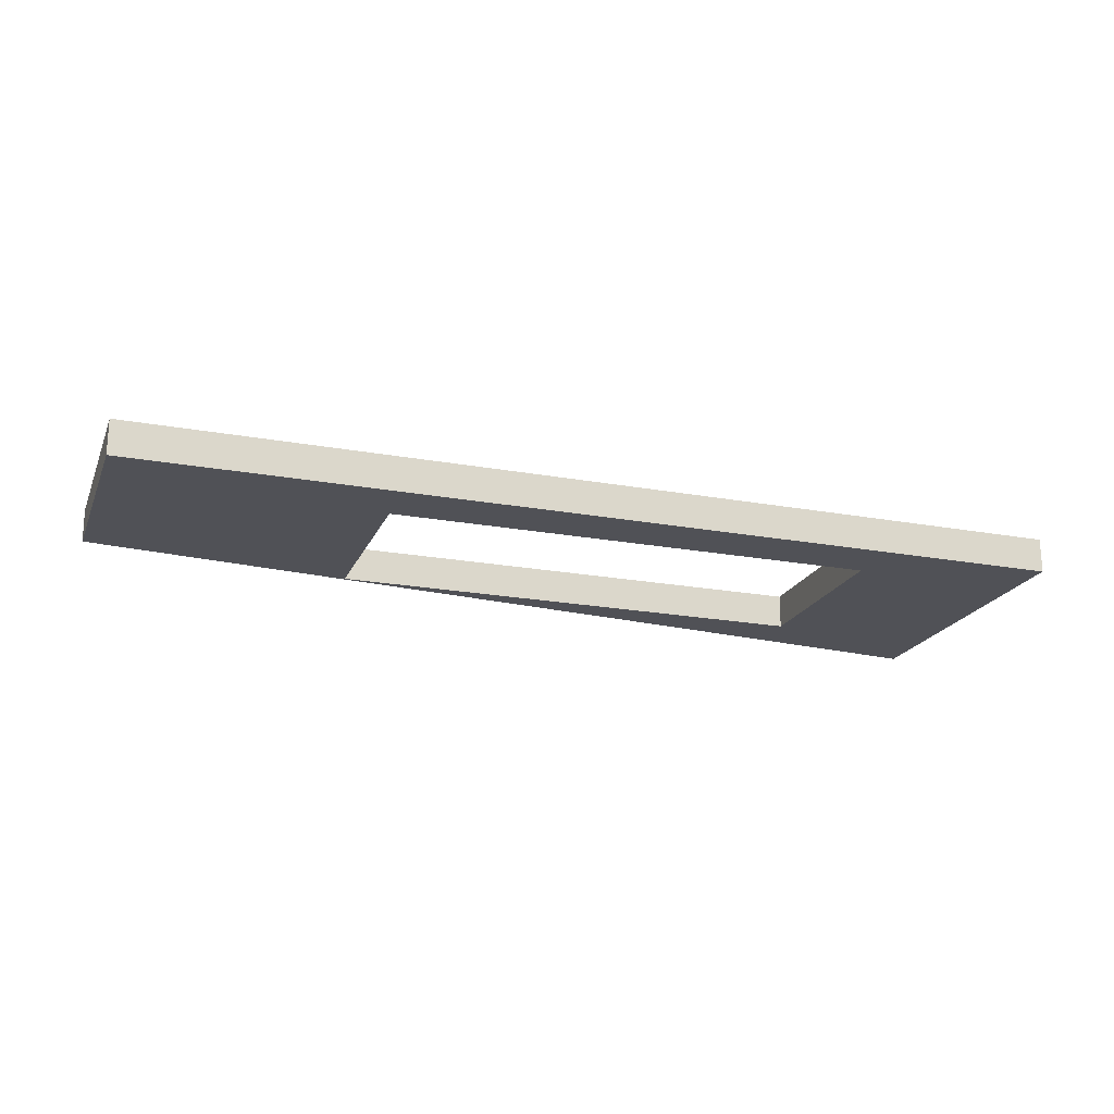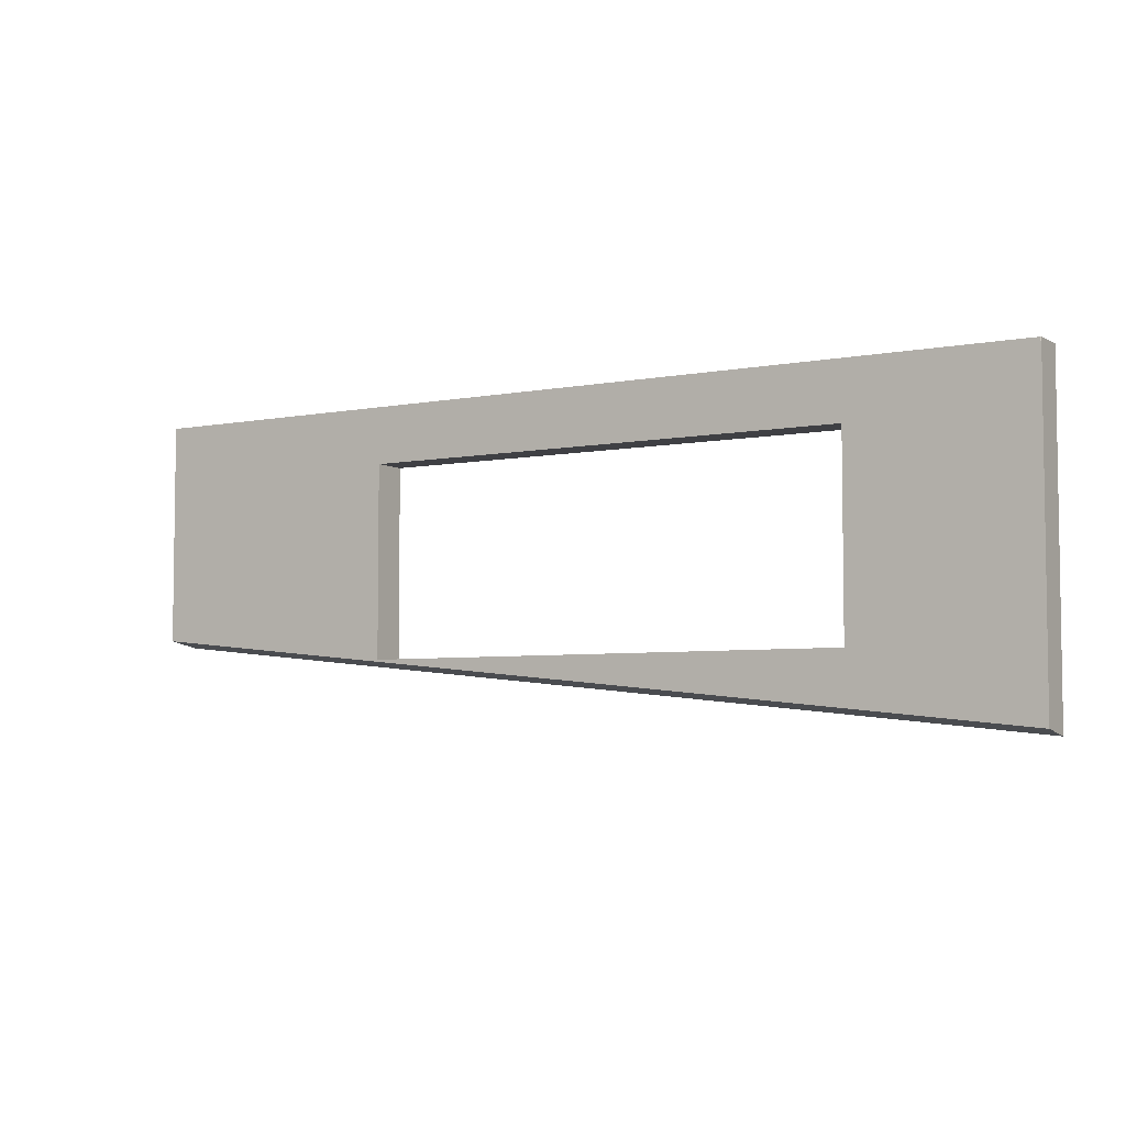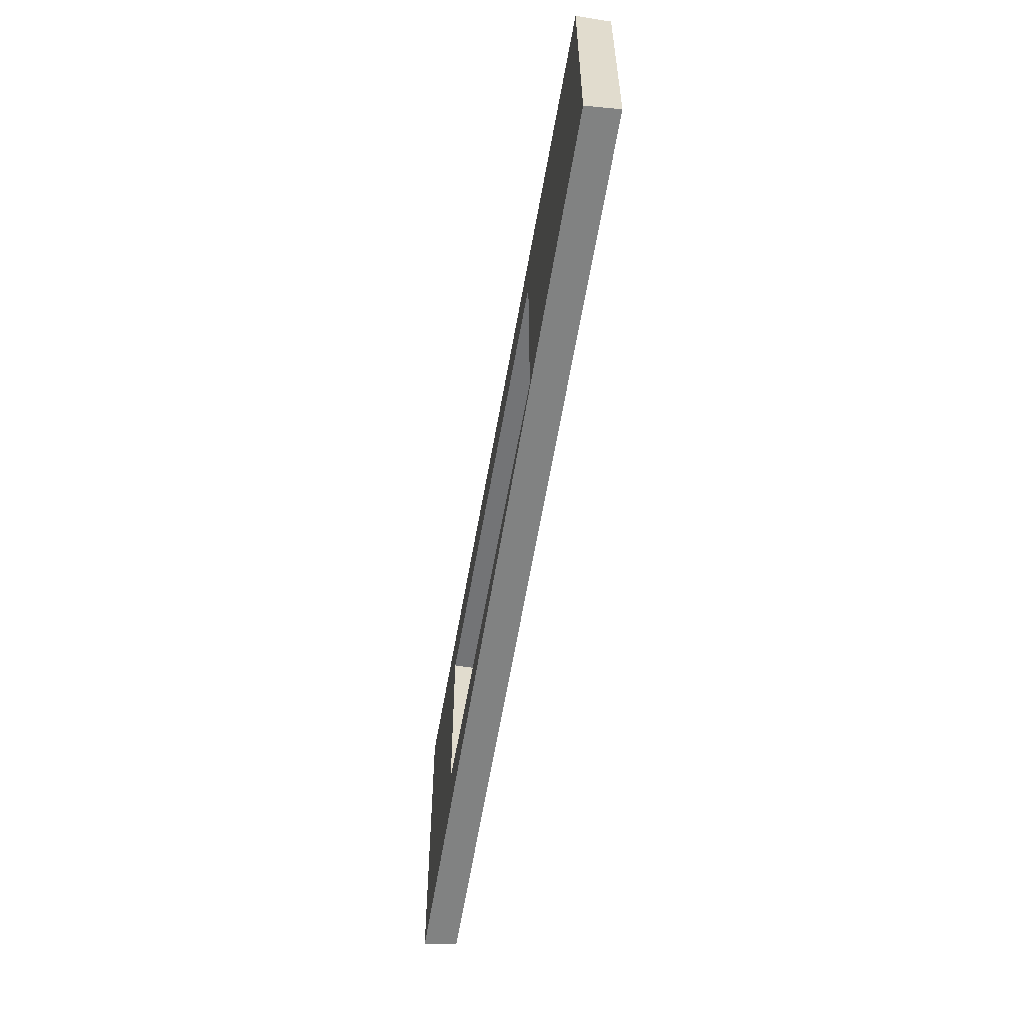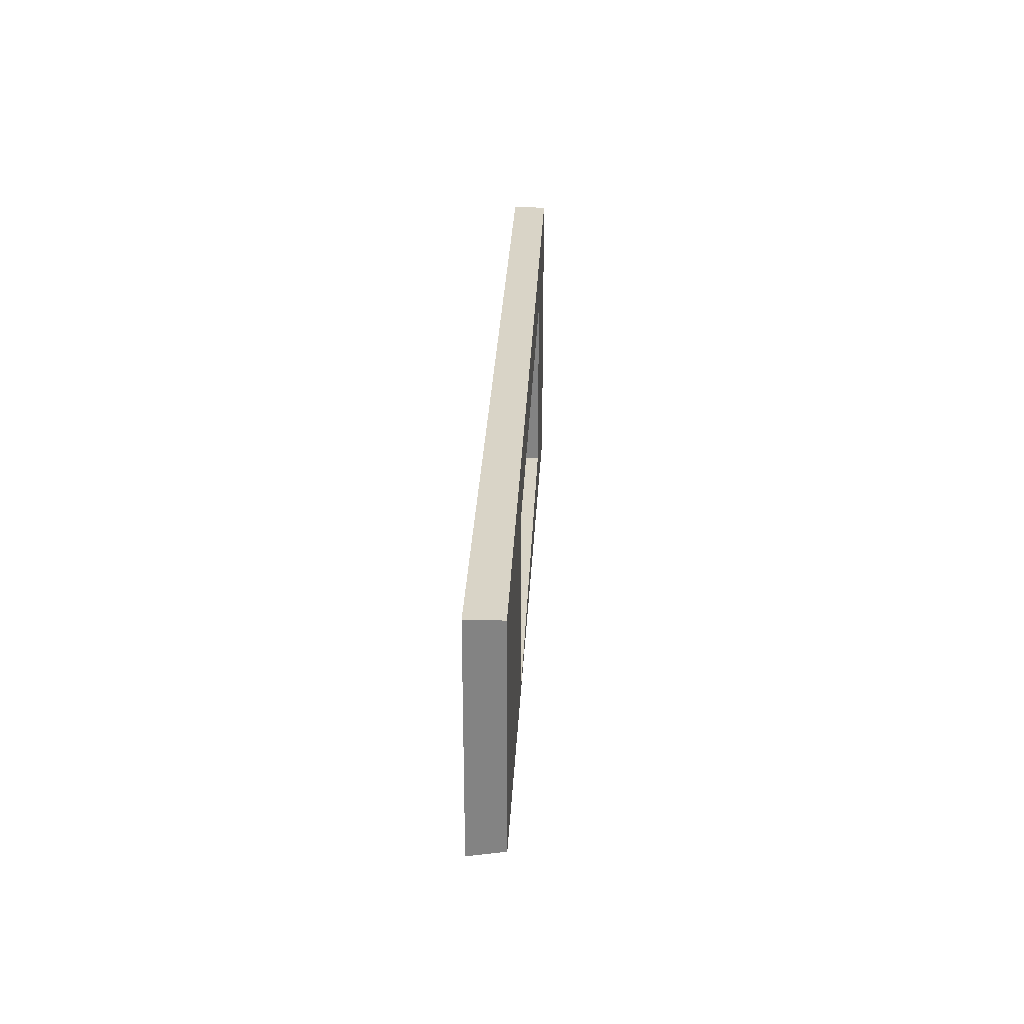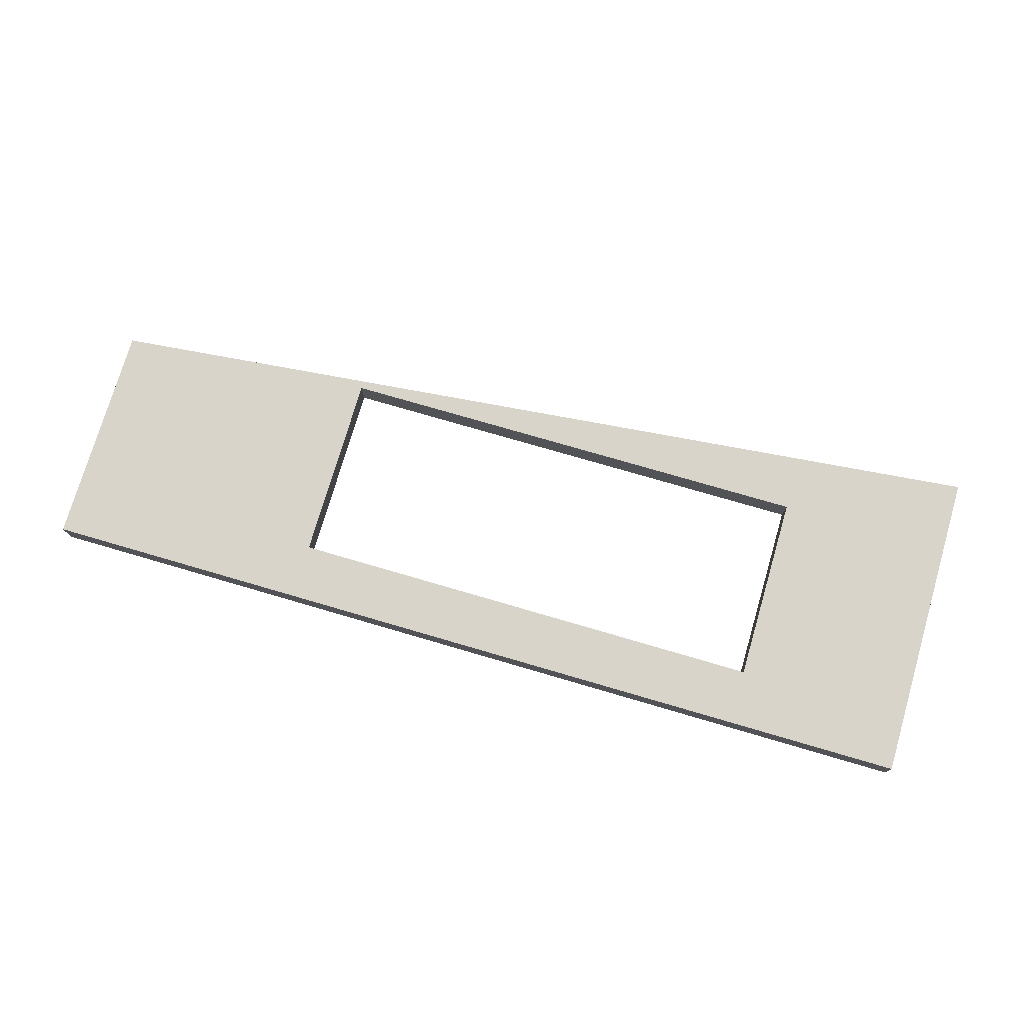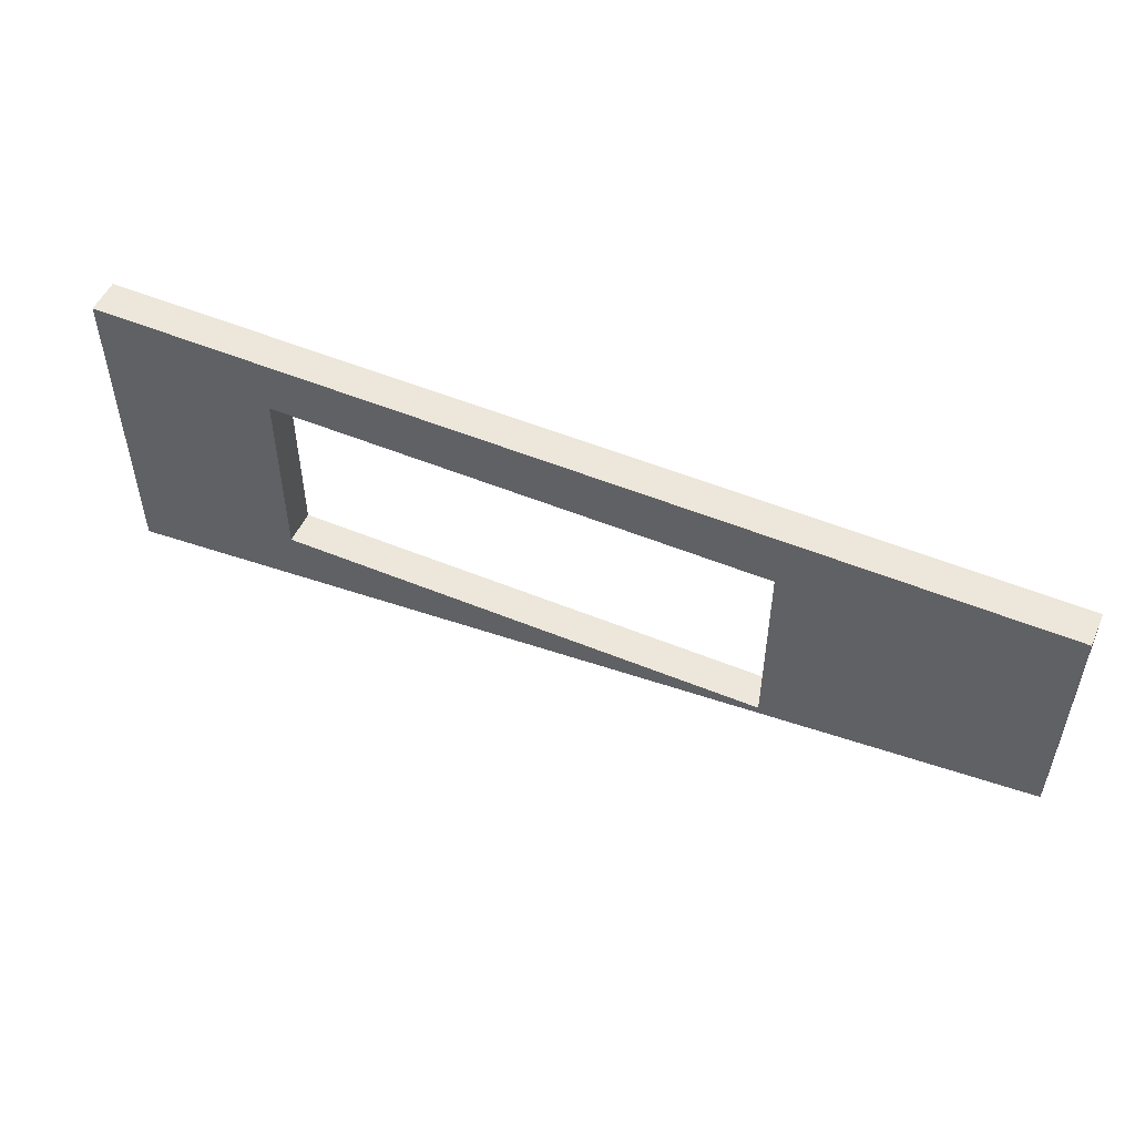
<metadata>
{"format":"obj","ext":"obj","renderer":"f3d","projection":"perspective","resolution":1024,"background":"white","views":[{"elev":-20.3,"azim":-18.6,"up":"+Y"},{"elev":-5.0,"azim":31.8,"up":"+Z"},{"elev":-56.2,"azim":-99.6,"up":"+Z"},{"elev":28.7,"azim":-87.4,"up":"+Z"},{"elev":75.6,"azim":16.3,"up":"+Y"},{"elev":52.0,"azim":-156.0,"up":"+Z"}]}
</metadata>
<code>
v 2.097 -0.125 -0.623
v 2.097 0.125 -0.623
v -1.453 -0.125 -0.623
v -1.453 0.125 -0.623
v -1.453 -0.125 0.759
v -1.453 0.125 0.759
v 2.097 -0.125 0.759
v 2.097 0.125 0.759
v 3.372 -0.125 1.126
v 3.372 -0.125 1.166
v 3.362 -0.125 1.166
v 3.372 0.125 1.166
v 3.372 0.125 -1.166
v 3.372 -0.125 -1.123
v -3.372 0.125 1.166
v -3.372 0.125 -0.4874
v -3.372 -0.125 1.166
v -3.372 -0.125 -0.4442
f 2 4 3
f 4 6 5
f 6 8 7
f 8 2 1
f 11 9 10
f 13 12 14
f 12 10 9
f 16 15 6
f 15 12 6
f 13 16 4
f 6 4 16
f 2 8 12
f 4 2 13
f 12 13 2
f 7 1 9
f 3 14 1
f 9 1 14
f 7 9 11
f 7 11 5
f 17 5 11
f 3 5 18
f 14 3 18
f 16 13 14
f 18 17 15
f 12 15 11
f 12 11 10
f 15 17 11
f 2 3 1
f 4 5 3
f 6 7 5
f 8 1 7
f 12 9 14
f 12 8 6
f 5 17 18
f 16 14 18
f 18 15 16

</code>
